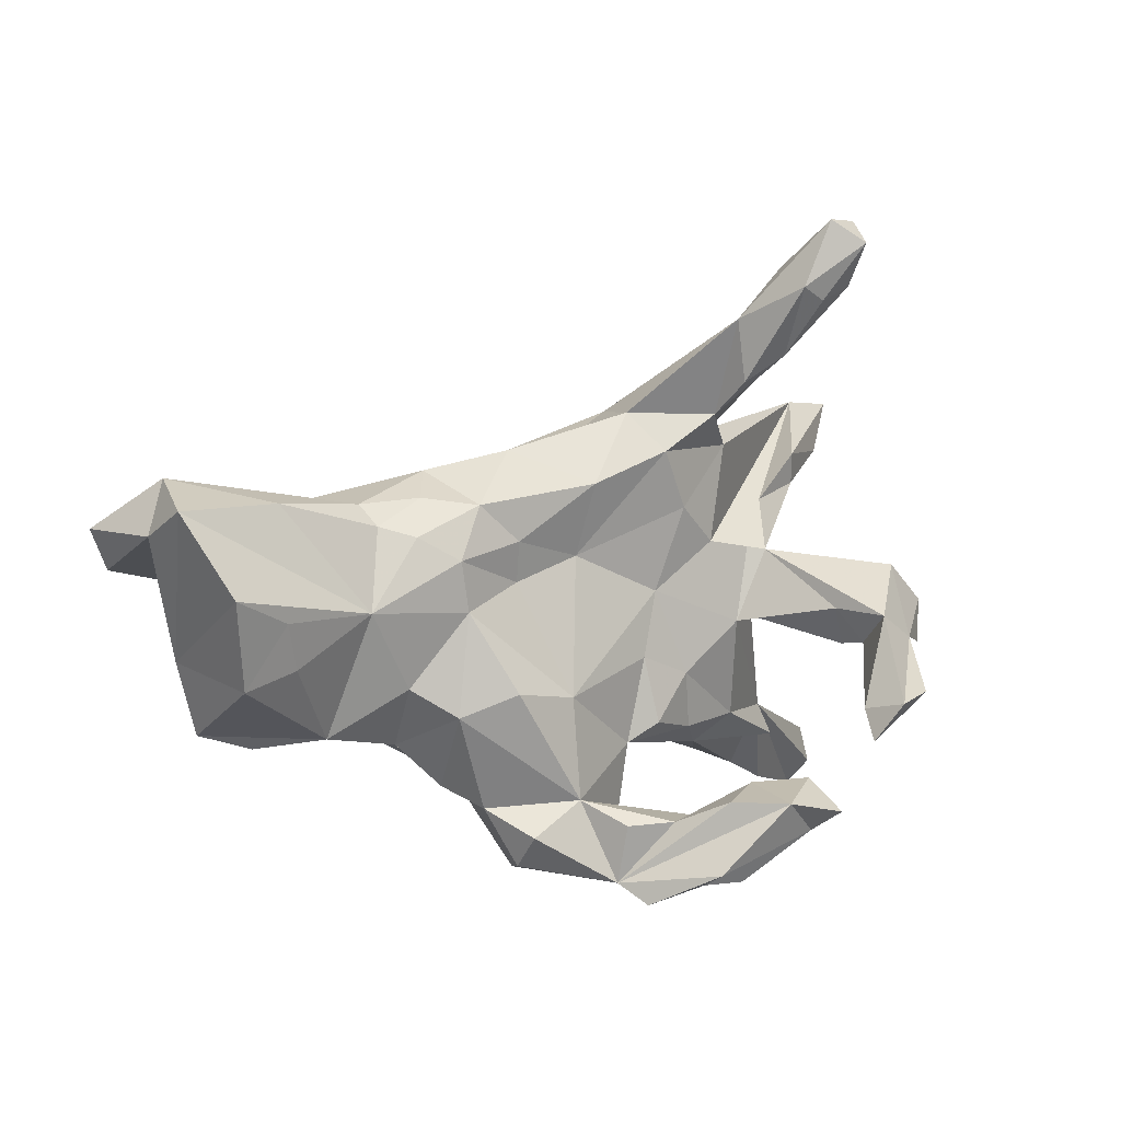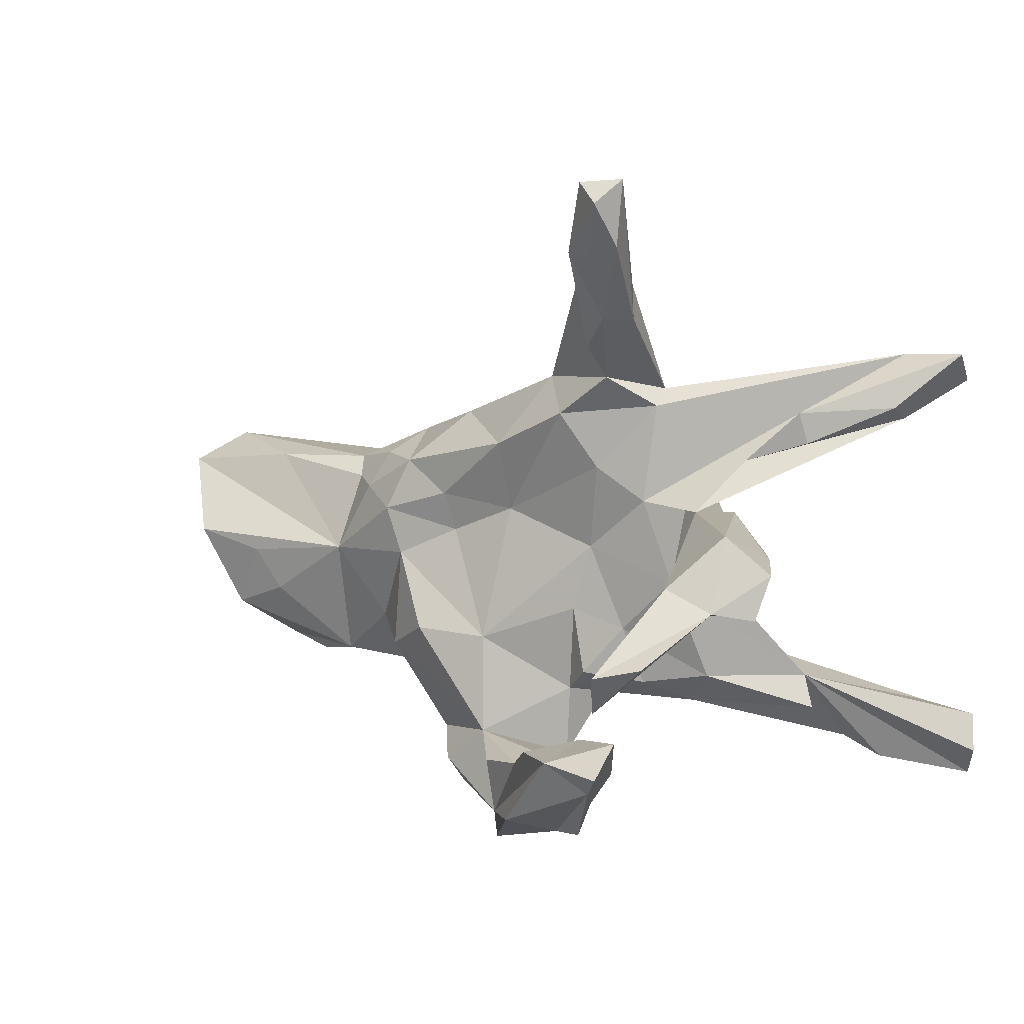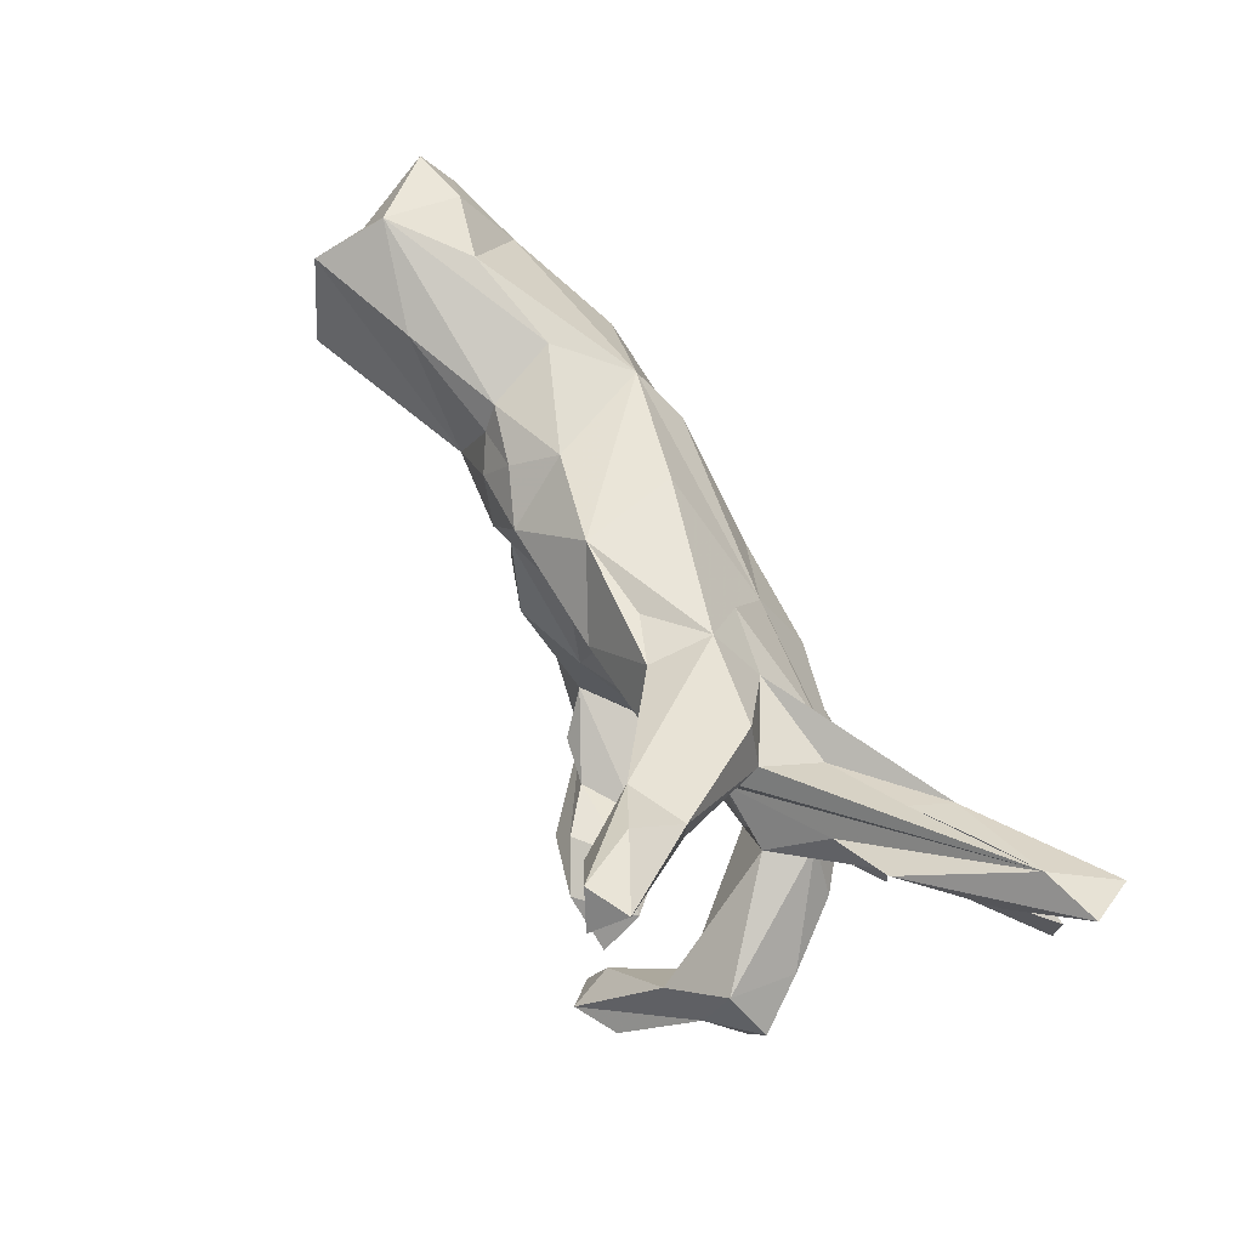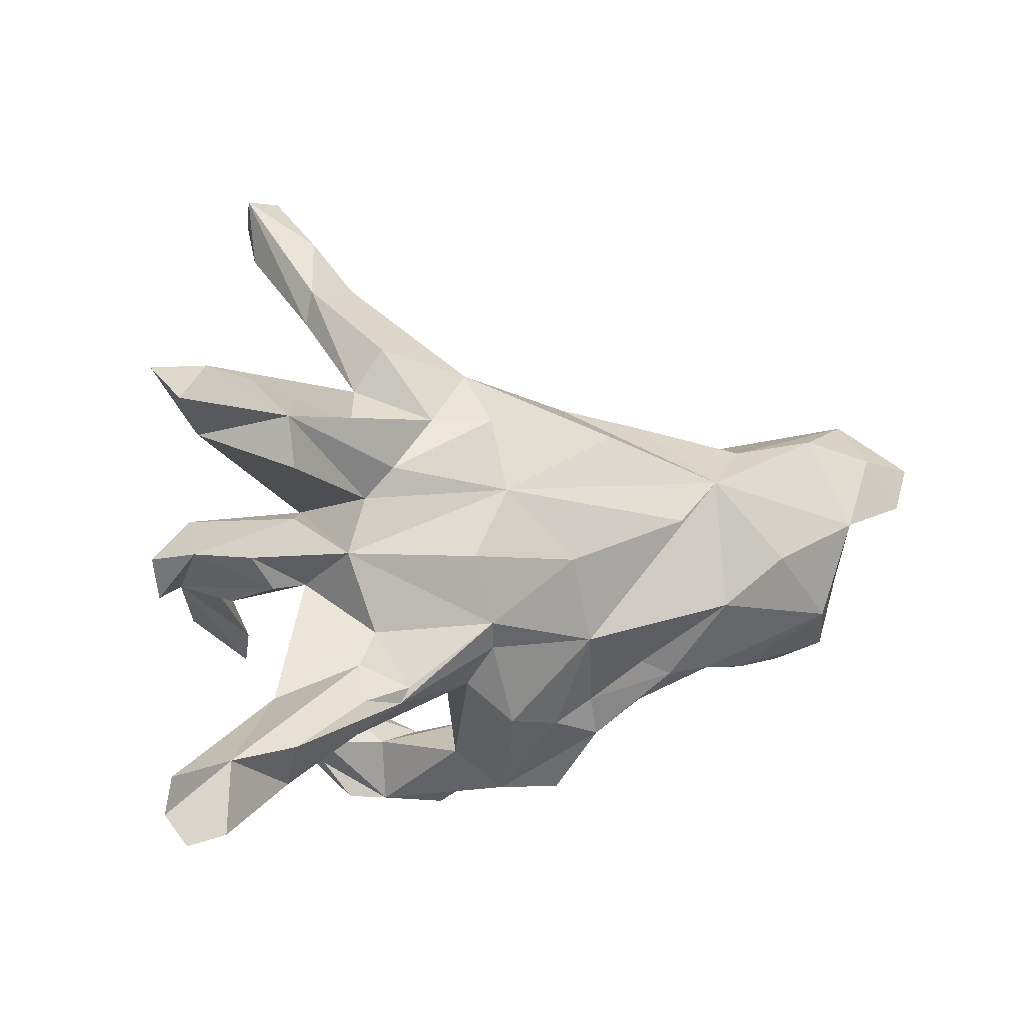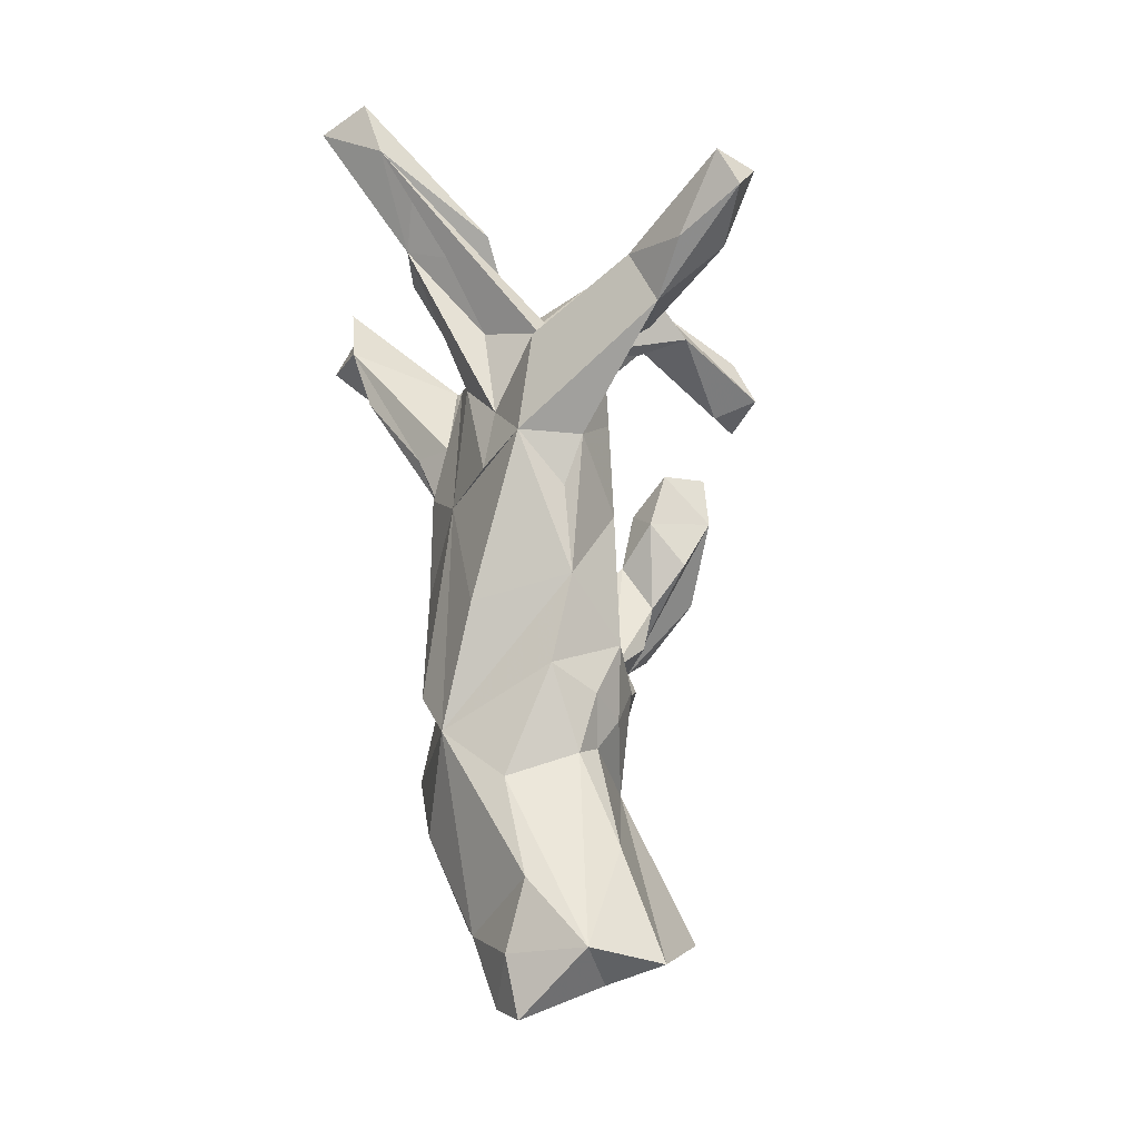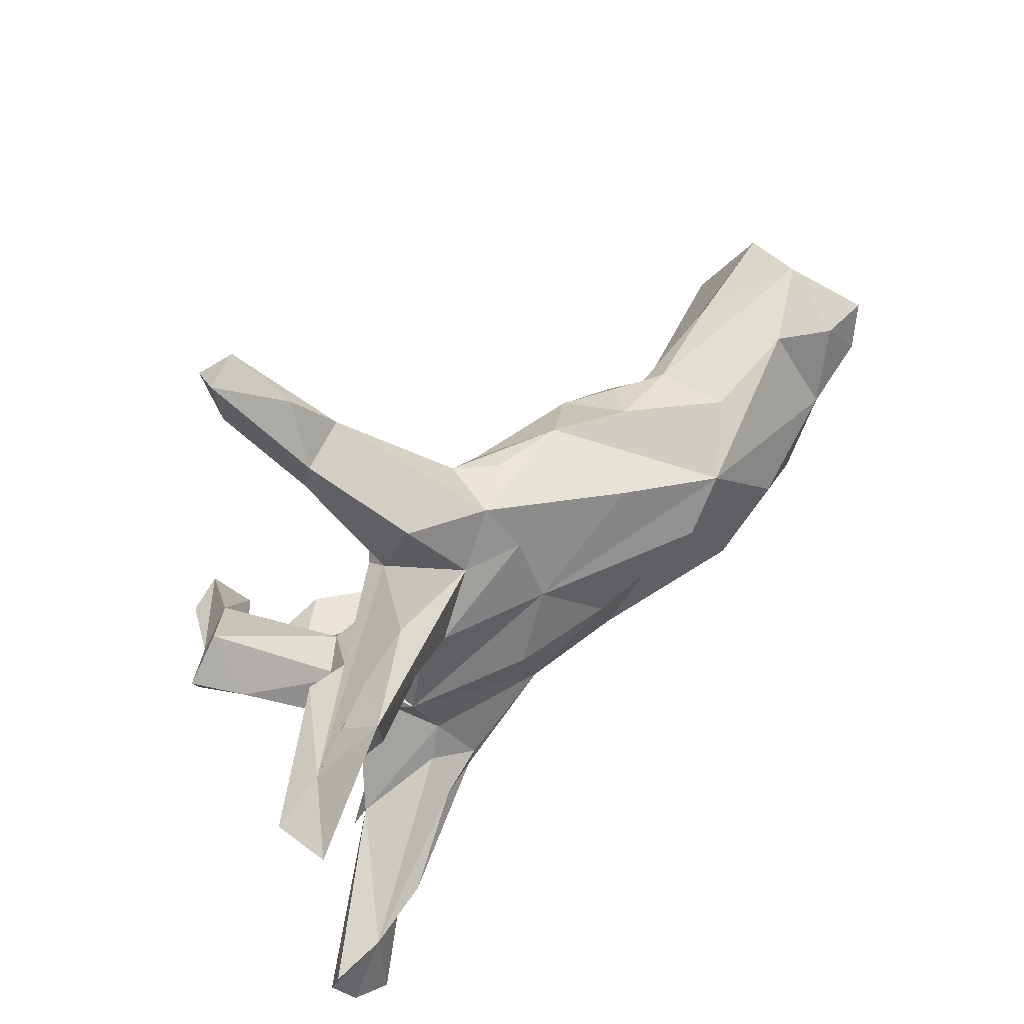
<metadata>
{"format":"obj","ext":"obj","renderer":"f3d","projection":"perspective","resolution":1024,"background":"white","views":[{"elev":1.6,"azim":-31.4,"up":"+Y"},{"elev":3.5,"azim":35.2,"up":"+Y"},{"elev":79.4,"azim":55.3,"up":"+Y"},{"elev":5.9,"azim":153.6,"up":"+Y"},{"elev":63.0,"azim":-95.8,"up":"+Y"},{"elev":60.8,"azim":136.2,"up":"+Y"}]}
</metadata>
<code>
v 0.6824 0.3752 -0.223
v 0.5943 0.2649 -0.1837
v 0.6608 0.3312 -0.2979
v 0.5847 0.3763 -0.2023
v 0.6811 -0.2588 -0.2933
v 0.5849 -0.2418 -0.2969
v 0.664 -0.3669 -0.3118
v 0.6892 -0.322 -0.2792
v 0.4365 0.291 -0.1731
v 0.4432 -0.1872 -0.1091
v 0.6086 -0.3491 -0.3378
v 0.4957 0.352 -0.1585
v 0.5958 0.283 -0.141
v 0.4666 -0.236 -0.2728
v 0.5517 0.01724 0.2182
v 0.4787 -0.04393 0.2818
v 0.5021 0.03351 0.1303
v 0.4751 0.2222 -0.05169
v 0.5332 -0.05569 0.2371
v 0.5313 -0.3389 -0.229
v 0.3921 -0.02176 0.02994
v 0.4011 0.3175 -0.1092
v 0.4346 0.0359 0.02182
v 0.4667 0.2744 -0.03682
v 0.4635 -0.3072 -0.2239
v 0.4209 -0.05935 0.1681
v 0.3747 0.1914 -0.01266
v 0.4766 0.07906 0.2354
v 0.4183 -0.1269 0.3979
v 0.4256 -0.0548 0.2223
v 0.4257 0.2048 -0.1689
v 0.4053 -0.005266 0.304
v 0.3062 -0.1882 -0.003711
v 0.3262 0.1045 0.07259
v 0.3738 0.005007 0.2125
v 0.3393 -0.01576 0.01278
v 0.4645 -0.2416 -0.09728
v 0.3282 0.6546 0.313
v 0.3631 0.102 0.002016
v 0.3107 0.6124 0.3705
v 0.3175 0.5455 0.314
v 0.2721 -0.02062 0.06281
v 0.2544 -0.2402 -0.04481
v 0.3458 -0.1423 0.4298
v 0.2669 0.1407 -0.08564
v 0.2599 0.4915 0.1734
v 0.3052 0.05016 -0.1016
v 0.3048 -0.2624 -0.1188
v 0.2973 0.1095 0.05828
v 0.3185 -0.2065 0.3865
v 0.242 0.2866 0.06434
v 0.2823 0.2613 -0.05836
v 0.3111 -0.1881 -0.1902
v 0.2379 0.3169 0.02974
v 0.325 -0.1543 0.3528
v 0.262 0.6511 0.3398
v 0.2683 0.4329 0.1829
v 0.2635 0.5195 0.3165
v 0.2383 -0.2026 -0.1684
v 0.2609 -0.08747 -0.1127
v 0.2257 0.5404 0.3171
v 0.1692 0.4927 0.2087
v 0.2992 -0.1371 -0.1355
v 0.2425 0.4323 0.2393
v 0.1787 0.3363 0.1278
v 0.2543 -0.3576 0.3004
v 0.2913 -0.3257 0.3364
v 0.2804 -0.2757 0.26
v 0.2273 0.5766 0.2458
v 0.06295 -0.07805 -0.1634
v 0.1918 0.3911 0.0141
v 0.2154 0.1196 0.0641
v 0.02103 0.1498 -0.1361
v 0.1383 0.1782 0.09492
v 0.2357 -0.3401 0.1977
v 0.2208 -0.1771 -0.1651
v 0.188 0.3878 0.2018
v 0.1692 -0.108 0.05707
v 0.2193 -0.387 0.2378
v 0.2181 0.1928 -0.09499
v 0.1029 0.03552 0.06047
v 0.1272 0.2688 -0.05419
v 0.08027 0.2727 0.1258
v 0.02568 0.2674 -0.08202
v 0.1941 -0.2042 0.02839
v 0.03193 0.3383 0.07841
v 0.1887 -0.3066 0.3329
v 0.04935 0.3426 -0.02298
v 0.07364 -0.07695 0.07073
v 0.1883 -0.2819 0.2231
v 0.1316 -0.342 0.1657
v 0.09805 0.04136 -0.1682
v 0.1779 -0.45 0.2122
v 0.09868 -0.1888 0.0773
v 0.1157 -0.4545 0.1882
v 0.0527 -0.2235 0.05058
v 0.07331 -0.007551 -0.1596
v 0.04871 -0.1256 -0.1364
v 0.08043 -0.4219 0.2913
v -0.05636 0.2179 0.1202
v 0.1078 -0.3039 0.2773
v 0.0753 -0.1946 -0.08666
v 0.0395 -0.3441 0.04041
v -0.03749 -0.4412 0.1595
v -0.06415 0.09791 0.07081
v 0.04231 -0.3395 0.2112
v -0.008459 -0.2685 -0.0967
v -0.08781 -0.3044 0.1245
v -0.03086 -0.3382 -0.03979
v -0.08161 0.02744 -0.1885
v -0.03995 0.3074 0.04188
v -0.03507 -0.3442 0.1868
v -0.0473 -0.4175 0.02656
v -0.002727 -0.4758 0.199
v -0.108 -0.2841 -0.07508
v -0.1775 0.2736 0.04024
v -0.09567 -0.1349 0.1145
v -0.1281 -0.1195 -0.1662
v -0.1751 -0.2447 -0.08144
v -0.1921 0.2337 -0.1213
v -0.1922 0.1231 0.1028
v -0.1535 -0.4233 0.01167
v -0.2527 -0.1732 -0.1326
v -0.286 0.08829 -0.2125
v -0.199 -0.313 -0.06044
v -0.1739 -0.4146 0.06516
v -0.2279 -0.3172 0.04842
v -0.1727 -0.3627 0.1188
v -0.2168 -0.1229 0.146
v -0.3055 -0.1987 -0.1416
v -0.27 -0.2519 -0.09062
v -0.1828 0.05594 0.07885
v -0.312 0.2398 -0.005674
v -0.369 -0.06605 -0.229
v -0.2892 0.009829 0.1084
v -0.2687 0.183 0.1078
v -0.3105 0.09324 0.1227
v -0.3055 -0.1606 0.1055
v -0.3757 0.1316 0.09422
v -0.3518 0.1948 0.06103
v -0.3727 0.1503 -0.1853
v -0.2845 -0.2809 0.004128
v -0.4751 0.193 -0.09461
v -0.3515 -0.2119 -0.02997
v -0.3696 -0.1146 0.05449
v -0.426 0.1487 0.05485
v -0.4544 0.01156 0.09044
v -0.4939 -0.1923 0.007179
v -0.3767 -0.1901 -0.1551
v -0.4445 0.1845 0.02449
v -0.68 0.0569 -0.1658
v -0.4699 -0.2021 -0.1192
v -0.6062 0.1862 0.07091
v -0.6899 -0.1817 -0.05745
v -0.4928 0.01056 -0.2212
v -0.617 -0.1063 -0.1716
v -0.7694 0.2251 0.003496
v -0.5993 -0.2075 -0.04736
v -0.5912 -0.07254 0.1052
v -0.6448 0.2073 -0.0783
v -0.6832 -0.1026 0.1148
v -0.8061 0.07999 -0.1391
v -0.7497 0.1698 -0.1187
v -0.6217 0.002481 0.1388
v -0.7246 0.04025 0.1772
v -0.7281 -0.06327 -0.0495
v -0.8032 0.1353 0.02651
v -0.8465 0.1465 -0.1084
v -0.7919 0.1744 0.1186
f 33 42 78
f 81 78 42
f 85 33 78
f 94 85 78
f 43 33 85
f 42 72 81
f 74 81 72
f 49 72 42
f 117 89 81
f 78 81 89
f 105 117 81
f 74 105 81
f 132 117 105
f 121 132 105
f 135 117 132
f 137 135 132
f 129 117 135
f 121 137 132
f 147 135 137
f 139 147 137
f 145 135 147
f 138 135 145
f 147 164 159
f 161 159 164
f 148 147 159
f 165 161 164
f 148 159 161
f 147 165 164
f 166 161 165
f 21 23 17
f 39 17 23
f 16 21 17
f 36 23 21
f 36 21 26
f 16 26 21
f 35 36 26
f 35 42 36
f 10 36 42
f 94 78 89
f 96 89 117
f 108 117 129
f 138 129 135
f 96 94 89
f 108 129 138
f 144 138 145
f 96 85 94
f 14 6 25
f 11 25 6
f 59 14 25
f 53 6 14
f 7 11 6
f 20 25 11
f 6 5 8
f 10 8 5
f 7 6 8
f 156 134 149
f 130 149 134
f 152 156 149
f 155 134 156
f 134 141 118
f 110 118 141
f 123 134 118
f 155 141 134
f 151 155 156
f 151 141 155
f 160 141 151
f 4 1 3
f 2 3 1
f 9 4 3
f 20 11 7
f 96 43 85
f 37 33 43
f 142 138 144
f 148 144 145
f 42 33 10
f 37 10 33
f 154 148 161
f 166 154 161
f 158 148 154
f 147 148 145
f 60 36 10
f 2 18 27
f 24 27 18
f 34 2 27
f 47 23 36
f 169 166 165
f 47 39 23
f 34 39 47
f 34 45 2
f 31 2 45
f 47 45 34
f 72 34 27
f 167 166 169
f 151 166 167
f 147 146 153
f 150 153 146
f 139 146 147
f 140 150 146
f 157 153 150
f 140 146 139
f 27 24 4
f 1 4 24
f 72 27 4
f 156 154 166
f 9 45 80
f 73 80 45
f 156 166 151
f 162 151 167
f 124 73 110
f 92 110 73
f 47 92 73
f 70 110 92
f 87 67 68
f 66 68 67
f 90 87 68
f 87 101 104
f 106 104 101
f 99 87 104
f 87 66 67
f 75 66 79
f 93 79 66
f 95 75 79
f 68 66 75
f 99 66 87
f 95 66 99
f 114 99 104
f 95 93 66
f 114 95 99
f 40 38 56
f 69 56 38
f 61 40 56
f 41 38 40
f 46 69 38
f 62 56 69
f 62 61 56
f 58 40 61
f 46 62 69
f 57 38 41
f 58 41 40
f 46 38 57
f 64 57 41
f 64 41 58
f 64 58 61
f 50 16 29
f 44 29 16
f 28 32 16
f 44 16 32
f 55 44 32
f 50 44 55
f 50 55 16
f 30 16 55
f 44 50 29
f 84 80 73
f 31 9 2
f 3 2 9
f 45 9 31
f 157 163 168
f 162 168 163
f 167 157 168
f 160 163 157
f 163 160 151
f 162 163 151
f 143 133 141
f 116 141 133
f 150 133 143
f 120 88 73
f 84 73 88
f 141 120 73
f 116 88 120
f 18 2 13
f 1 13 2
f 24 13 1
f 169 157 167
f 162 167 168
f 22 12 9
f 4 9 12
f 4 12 22
f 160 143 141
f 157 143 160
f 141 124 110
f 141 73 124
f 116 120 141
f 10 25 20
f 10 7 8
f 169 147 153
f 136 100 116
f 86 116 100
f 133 136 116
f 121 100 136
f 83 86 100
f 111 116 86
f 49 42 34
f 35 34 42
f 96 117 108
f 91 95 103
f 113 103 95
f 108 91 103
f 32 34 35
f 30 35 26
f 19 16 17
f 30 26 16
f 75 95 91
f 106 91 108
f 112 106 108
f 90 91 106
f 104 106 112
f 104 112 108
f 90 75 91
f 128 104 108
f 79 93 95
f 95 104 113
f 122 113 104
f 114 104 95
f 71 62 46
f 65 57 64
f 77 65 64
f 54 57 65
f 61 77 64
f 62 65 77
f 62 77 61
f 17 28 15
f 16 15 28
f 19 17 15
f 39 28 17
f 34 28 39
f 32 28 34
f 16 19 15
f 35 30 32
f 55 32 30
f 72 4 51
f 54 51 4
f 74 72 51
f 88 116 111
f 88 111 86
f 65 86 83
f 65 51 54
f 62 86 65
f 71 46 54
f 57 54 46
f 82 71 54
f 88 62 71
f 82 88 71
f 86 62 88
f 125 113 122
f 103 113 109
f 115 109 113
f 127 126 128
f 104 128 126
f 108 127 128
f 122 126 127
f 104 126 122
f 125 122 127
f 108 103 96
f 102 96 103
f 142 127 138
f 108 138 127
f 131 127 142
f 102 43 96
f 140 136 133
f 131 125 127
f 101 87 90
f 106 101 90
f 75 90 68
f 34 72 49
f 147 169 165
f 83 51 65
f 105 83 100
f 74 51 83
f 105 74 83
f 136 139 137
f 136 137 121
f 100 121 105
f 140 139 136
f 157 169 153
f 24 18 13
f 150 143 157
f 140 133 150
f 82 80 84
f 9 80 82
f 88 82 84
f 82 52 9
f 22 9 52
f 54 52 82
f 4 22 52
f 59 25 48
f 43 48 25
f 102 59 48
f 131 130 125
f 119 125 130
f 149 130 131
f 107 102 103
f 109 107 103
f 98 102 107
f 115 125 119
f 123 119 130
f 7 10 20
f 43 25 10
f 37 43 10
f 115 107 109
f 118 115 119
f 113 125 115
f 144 131 142
f 118 107 115
f 54 4 52
f 6 10 5
f 53 14 59
f 76 53 59
f 144 149 131
f 53 63 6
f 10 6 63
f 76 63 53
f 154 156 152
f 158 154 152
f 144 152 149
f 123 130 134
f 98 118 70
f 110 70 118
f 59 98 70
f 43 102 48
f 98 59 102
f 70 76 59
f 158 152 148
f 144 148 152
f 118 119 123
f 98 107 118
f 60 63 76
f 60 10 63
f 60 76 70
f 47 60 70
f 47 70 92
f 36 60 47
f 45 47 73

</code>
